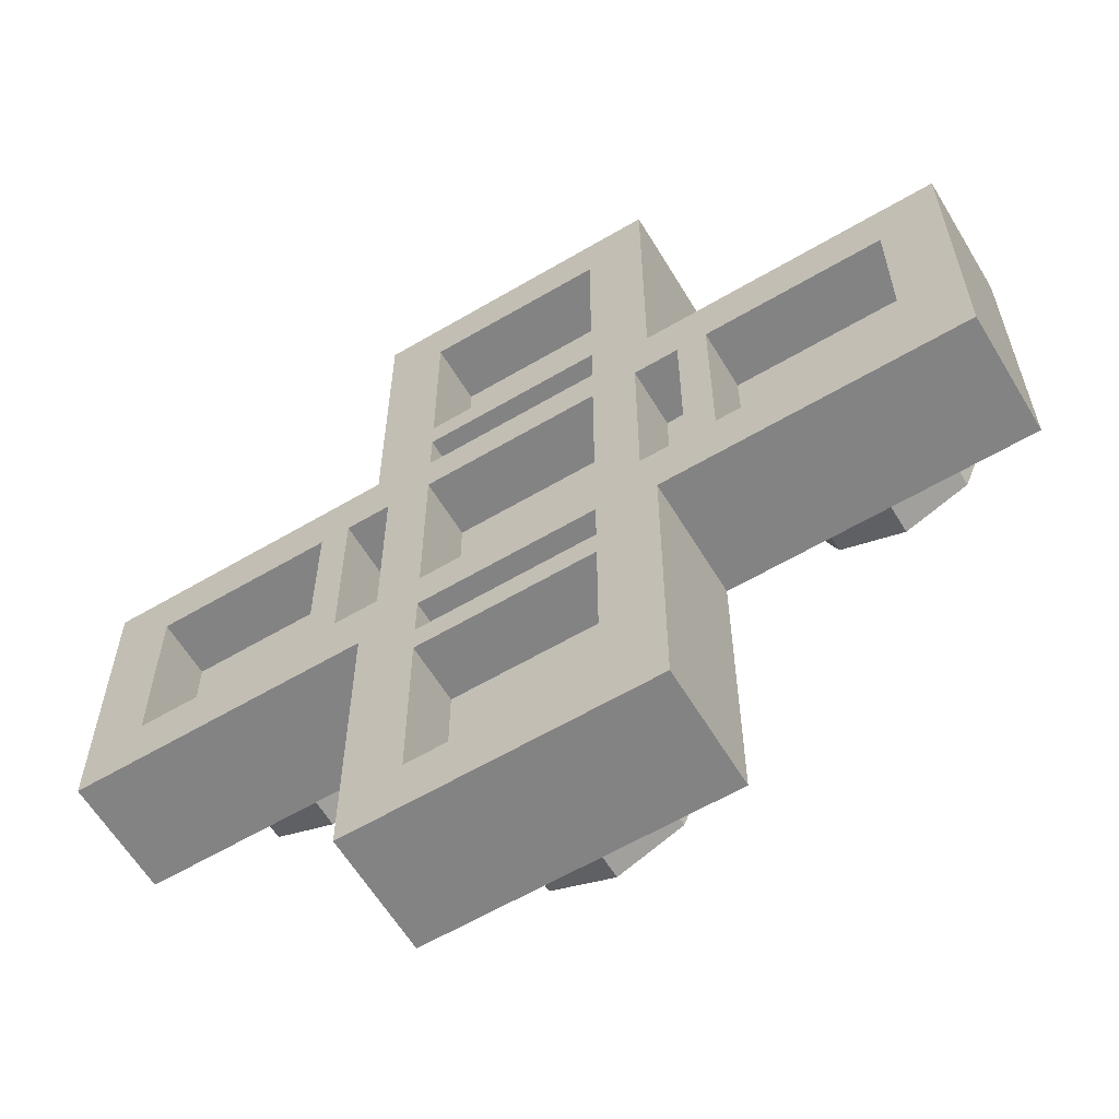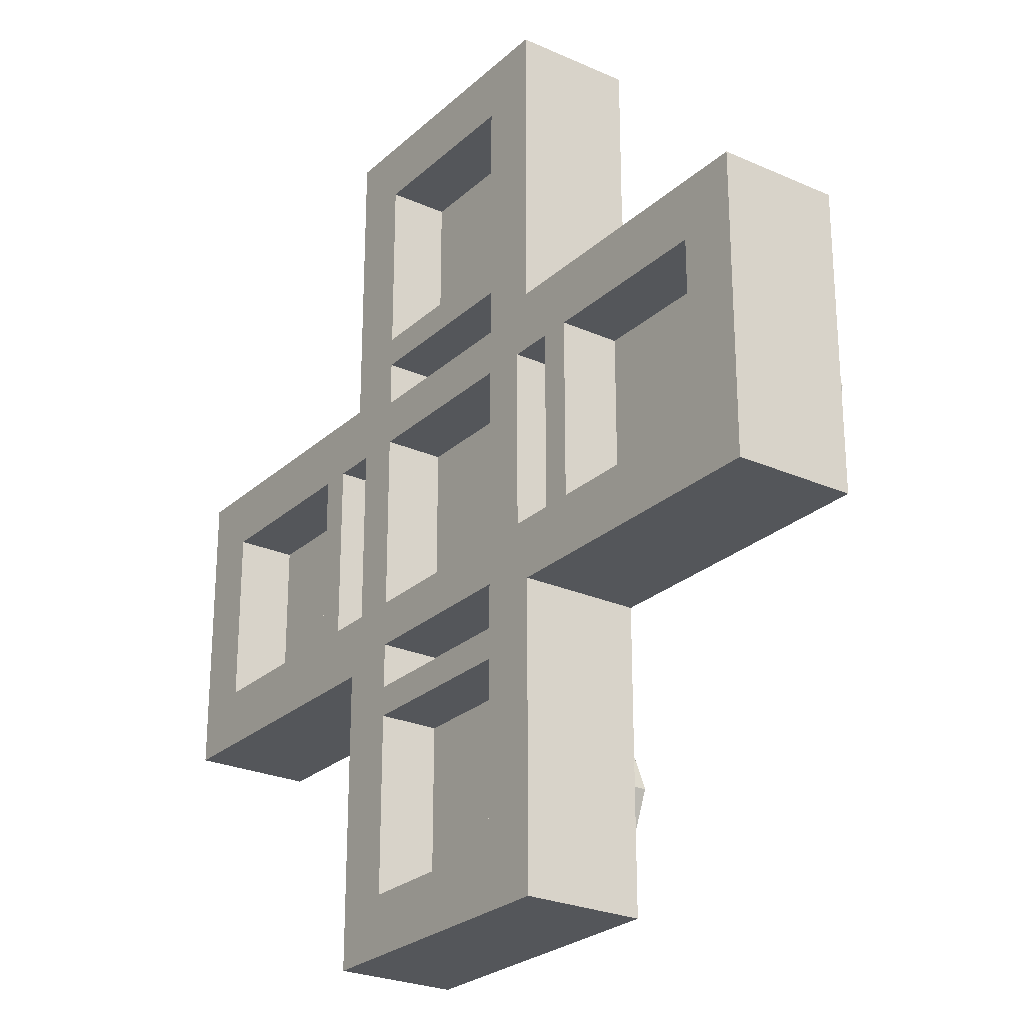
<metadata>
{"format":"obj","ext":"obj","renderer":"f3d","projection":"perspective","resolution":1024,"background":"white","views":[{"elev":-61.1,"azim":-149.0,"up":"+Z"},{"elev":-25.6,"azim":-125.5,"up":"+Z"}]}
</metadata>
<code>
v 1.5 0 -0.5
v 1.5 0.4 -0.5
v 1.5 0.4 0.5
v 1.5 0 0.5
v 1.5 0 0.5
v 1.5 0.4 0.5
v 0.5 0.4 0.5
v 0.5 0 0.5
v 1.5 0.4 -0.5
v 1.5 0 -0.5
v 0.5 0 -0.5
v 0.5 0.4 -0.5
v 1.5 0 -0.5
v 1.5 0 0.5
v 0.5 0 0.5
v 0.5 0 -0.5
v -1.5 0 0.5
v -1.5 0.4 0.5
v -1.5 0.4 -0.5
v -1.5 0 -0.5
v -1.5 0 -0.5
v -1.5 0.4 -0.5
v -0.5 0.4 -0.5
v -0.5 0 -0.5
v -1.5 0.4 0.5
v -1.5 0 0.5
v -0.5 0 0.5
v -0.5 0.4 0.5
v -1.5 0 0.5
v -1.5 0 -0.5
v -0.5 0 -0.5
v -0.5 0 0.5
v -0.5 0 0.5
v -0.5 0 -0.5
v 0.5 0 -0.5
v 0.5 0 0.5
v 0.5 0 -1.5
v 0.5 0 -0.5
v -0.5 0 -0.5
v -0.5 0 -1.5
v -0.5 0 -1.5
v -0.5 0 -0.5
v -0.5 0.4 -0.5
v -0.5 0.4 -1.5
v 0.5 0 -0.5
v 0.5 0 -1.5
v 0.5 0.4 -1.5
v 0.5 0.4 -0.5
v 0.5 0 -1.5
v -0.5 0 -1.5
v -0.5 0.4 -1.5
v 0.5 0.4 -1.5
v -0.5 0 1.5
v -0.5 0 0.5
v 0.5 0 0.5
v 0.5 0 1.5
v 0.5 0 1.5
v 0.5 0 0.5
v 0.5 0.4 0.5
v 0.5 0.4 1.5
v -0.5 0 0.5
v -0.5 0 1.5
v -0.5 0.4 1.5
v -0.5 0.4 0.5
v -0.5 0 1.5
v 0.5 0 1.5
v 0.5 0.4 1.5
v -0.5 0.4 1.5
v 0.45 0.2 0.3
v 0.6 0.2 0.3
v 0.6 0.2 -0.3
v 0.45 0.2 -0.3
v 0.45 0.2 0.3
v 0.45 0.4 0.3
v 0.6 0.4 0.3
v 0.6 0.2 0.3
v 0.45 0.2 -0.3
v 0.45 0.4 -0.3
v 0.45 0.4 0.3
v 0.45 0.2 0.3
v 0.6 0.2 -0.3
v 0.6 0.4 -0.3
v 0.45 0.4 -0.3
v 0.45 0.2 -0.3
v 0.6 0.2 0.3
v 0.6 0.4 0.3
v 0.6 0.4 -0.3
v 0.6 0.2 -0.3
v -0.6 0.2 0.3
v -0.45 0.2 0.3
v -0.45 0.2 -0.3
v -0.6 0.2 -0.3
v -0.6 0.2 0.3
v -0.6 0.4 0.3
v -0.45 0.4 0.3
v -0.45 0.2 0.3
v -0.6 0.2 -0.3
v -0.6 0.4 -0.3
v -0.6 0.4 0.3
v -0.6 0.2 0.3
v -0.45 0.2 -0.3
v -0.45 0.4 -0.3
v -0.6 0.4 -0.3
v -0.6 0.2 -0.3
v -0.45 0.2 0.3
v -0.45 0.4 0.3
v -0.45 0.4 -0.3
v -0.45 0.2 -0.3
v 0.3 0.2 0.6
v 0.3 0.2 0.45
v -0.3 0.2 0.45
v -0.3 0.2 0.6
v 0.3 0.2 0.6
v 0.3 0.4 0.6
v 0.3 0.4 0.45
v 0.3 0.2 0.45
v -0.3 0.2 0.6
v -0.3 0.4 0.6
v 0.3 0.4 0.6
v 0.3 0.2 0.6
v -0.3 0.2 0.45
v -0.3 0.4 0.45
v -0.3 0.4 0.6
v -0.3 0.2 0.6
v 0.3 0.2 0.45
v 0.3 0.4 0.45
v -0.3 0.4 0.45
v -0.3 0.2 0.45
v 0.3 0.2 -0.45
v 0.3 0.2 -0.6
v -0.3 0.2 -0.6
v -0.3 0.2 -0.45
v 0.3 0.2 -0.45
v 0.3 0.4 -0.45
v 0.3 0.4 -0.6
v 0.3 0.2 -0.6
v -0.3 0.2 -0.45
v -0.3 0.4 -0.45
v 0.3 0.4 -0.45
v 0.3 0.2 -0.45
v -0.3 0.2 -0.6
v -0.3 0.4 -0.6
v -0.3 0.4 -0.45
v -0.3 0.2 -0.45
v 0.3 0.2 -0.6
v 0.3 0.4 -0.6
v -0.3 0.4 -0.6
v -0.3 0.2 -0.6
v 0.3 0.4 -0.3
v 0.3 0.4 0.3
v 0.45 0.4 0.3
v 0.45 0.4 -0.3
v 0.6 0.4 -0.3
v 0.6 0.4 0.3
v 0.7 0.4 0.3
v 0.7 0.4 -0.3
v -0.3 0.4 -0.3
v 0.3 0.4 -0.3
v 0.3 0.4 -0.45
v -0.3 0.4 -0.45
v -0.3 0.4 -0.6
v 0.3 0.4 -0.6
v 0.3 0.4 -0.7
v -0.3 0.4 -0.7
v -0.3 0.4 0.3
v -0.3 0.4 -0.3
v -0.45 0.4 -0.3
v -0.45 0.4 0.3
v -0.6 0.4 0.3
v -0.6 0.4 -0.3
v -0.7 0.4 -0.3
v -0.7 0.4 0.3
v 0.3 0.4 0.3
v -0.3 0.4 0.3
v -0.3 0.4 0.45
v 0.3 0.4 0.45
v 0.3 0.4 0.6
v -0.3 0.4 0.6
v -0.3 0.4 0.7
v 0.3 0.4 0.7
v 1.5 0.4 0.5
v 1.3 0.4 0.3
v 0.7 0.4 0.3
v 0.5 0.4 0.5
v 0.5 0.4 0.5
v 0.7 0.4 0.3
v 0.6 0.4 0.3
v 0.5 0.4 0.5
v 0.6 0.4 0.3
v 0.45 0.4 0.3
v 0.5 0.4 0.5
v 0.45 0.4 0.3
v 0.3 0.4 0.3
v 0.3 0.4 0.45
v 1.5 0.4 -0.5
v 1.3 0.4 -0.3
v 1.3 0.4 0.3
v 1.5 0.4 0.5
v 0.5 0.4 -0.5
v 0.7 0.4 -0.3
v 1.3 0.4 -0.3
v 1.5 0.4 -0.5
v 0.6 0.4 -0.3
v 0.7 0.4 -0.3
v 0.5 0.4 -0.5
v 0.45 0.4 -0.3
v 0.6 0.4 -0.3
v 0.5 0.4 -0.5
v 0.5 0.4 -1.5
v 0.3 0.4 -1.3
v 0.3 0.4 -0.7
v 0.5 0.4 -0.5
v 0.5 0.4 -0.5
v 0.3 0.4 -0.7
v 0.3 0.4 -0.6
v 0.5 0.4 -0.5
v 0.3 0.4 -0.6
v 0.3 0.4 -0.45
v 0.5 0.4 -0.5
v 0.3 0.4 -0.45
v 0.3 0.4 -0.3
v 0.45 0.4 -0.3
v -0.5 0.4 -1.5
v -0.3 0.4 -1.3
v 0.3 0.4 -1.3
v 0.5 0.4 -1.5
v -0.5 0.4 -0.5
v -0.3 0.4 -0.7
v -0.3 0.4 -1.3
v -0.5 0.4 -1.5
v -0.3 0.4 -0.6
v -0.3 0.4 -0.7
v -0.5 0.4 -0.5
v -0.3 0.4 -0.45
v -0.3 0.4 -0.6
v -0.5 0.4 -0.5
v -1.5 0.4 -0.5
v -1.3 0.4 -0.3
v -0.7 0.4 -0.3
v -0.5 0.4 -0.5
v -0.5 0.4 -0.5
v -0.7 0.4 -0.3
v -0.6 0.4 -0.3
v -0.5 0.4 -0.5
v -0.6 0.4 -0.3
v -0.45 0.4 -0.3
v -0.5 0.4 -0.5
v -0.45 0.4 -0.3
v -0.3 0.4 -0.3
v -0.3 0.4 -0.45
v -1.5 0.4 0.5
v -1.3 0.4 0.3
v -1.3 0.4 -0.3
v -1.5 0.4 -0.5
v -0.5 0.4 0.5
v -0.7 0.4 0.3
v -1.3 0.4 0.3
v -1.5 0.4 0.5
v -0.6 0.4 0.3
v -0.7 0.4 0.3
v -0.5 0.4 0.5
v -0.45 0.4 0.3
v -0.6 0.4 0.3
v -0.5 0.4 0.5
v -0.5 0.4 1.5
v -0.3 0.4 1.3
v -0.3 0.4 0.7
v -0.5 0.4 0.5
v -0.5 0.4 0.5
v -0.3 0.4 0.7
v -0.3 0.4 0.6
v -0.5 0.4 0.5
v -0.3 0.4 0.6
v -0.3 0.4 0.45
v -0.5 0.4 0.5
v -0.3 0.4 0.45
v -0.3 0.4 0.3
v -0.45 0.4 0.3
v 0.5 0.4 1.5
v 0.3 0.4 1.3
v -0.3 0.4 1.3
v -0.5 0.4 1.5
v 0.5 0.4 0.5
v 0.3 0.4 0.7
v 0.3 0.4 1.3
v 0.5 0.4 1.5
v 0.3 0.4 0.6
v 0.3 0.4 0.7
v 0.5 0.4 0.5
v 0.3 0.4 0.45
v 0.3 0.4 0.6
v 0.5 0.4 0.5
v -0.7879 0 0.2121
v -0.7 0 0
v -0.7 -0.2 0
v -0.7879 -0.2 0.2121
v -1 0 0.3
v -0.7879 0 0.2121
v -0.7879 -0.2 0.2121
v -1 -0.2 0.3
v -1.212 0 0.2121
v -1 0 0.3
v -1 -0.2 0.3
v -1.212 -0.2 0.2121
v -1.3 0 0
v -1.212 0 0.2121
v -1.212 -0.2 0.2121
v -1.3 -0.2 0
v -1.212 0 -0.2121
v -1.3 0 0
v -1.3 -0.2 0
v -1.212 -0.2 -0.2121
v -1 0 -0.3
v -1.212 0 -0.2121
v -1.212 -0.2 -0.2121
v -1 -0.2 -0.3
v -0.7879 0 -0.2121
v -1 0 -0.3
v -1 -0.2 -0.3
v -0.7879 -0.2 -0.2121
v -0.7 0 0
v -0.7879 0 -0.2121
v -0.7879 -0.2 -0.2121
v -0.7 -0.2 0
v -1 -0.2 0
v -0.7 -0.2 0
v -0.7879 -0.2 0.2121
v -1 -0.2 0
v -0.7879 -0.2 0.2121
v -1 -0.2 0.3
v -1 -0.2 0
v -1 -0.2 0.3
v -1.212 -0.2 0.2121
v -1 -0.2 0
v -1.212 -0.2 0.2121
v -1.3 -0.2 0
v -1 -0.2 0
v -1.3 -0.2 0
v -1.212 -0.2 -0.2121
v -1 -0.2 0
v -1.212 -0.2 -0.2121
v -1 -0.2 -0.3
v -1 -0.2 0
v -1 -0.2 -0.3
v -0.7879 -0.2 -0.2121
v -1 -0.2 0
v -0.7879 -0.2 -0.2121
v -0.7 -0.2 0
v 0.2121 0 0.2121
v 0.3 0 0
v 0.3 -0.2 0
v 0.2121 -0.2 0.2121
v 0 0 0.3
v 0.2121 0 0.2121
v 0.2121 -0.2 0.2121
v 0 -0.2 0.3
v -0.2121 0 0.2121
v 0 0 0.3
v 0 -0.2 0.3
v -0.2121 -0.2 0.2121
v -0.3 0 0
v -0.2121 0 0.2121
v -0.2121 -0.2 0.2121
v -0.3 -0.2 0
v -0.2121 0 -0.2121
v -0.3 0 0
v -0.3 -0.2 0
v -0.2121 -0.2 -0.2121
v 0 0 -0.3
v -0.2121 0 -0.2121
v -0.2121 -0.2 -0.2121
v 0 -0.2 -0.3
v 0.2121 0 -0.2121
v 0 0 -0.3
v 0 -0.2 -0.3
v 0.2121 -0.2 -0.2121
v 0.3 0 0
v 0.2121 0 -0.2121
v 0.2121 -0.2 -0.2121
v 0.3 -0.2 0
v 0 -0.2 0
v 0.3 -0.2 0
v 0.2121 -0.2 0.2121
v 0 -0.2 0
v 0.2121 -0.2 0.2121
v 0 -0.2 0.3
v 0 -0.2 0
v 0 -0.2 0.3
v -0.2121 -0.2 0.2121
v 0 -0.2 0
v -0.2121 -0.2 0.2121
v -0.3 -0.2 0
v 0 -0.2 0
v -0.3 -0.2 0
v -0.2121 -0.2 -0.2121
v 0 -0.2 0
v -0.2121 -0.2 -0.2121
v 0 -0.2 -0.3
v 0 -0.2 0
v 0 -0.2 -0.3
v 0.2121 -0.2 -0.2121
v 0 -0.2 0
v 0.2121 -0.2 -0.2121
v 0.3 -0.2 0
v 1.212 0 0.2121
v 1.3 0 0
v 1.3 -0.2 0
v 1.212 -0.2 0.2121
v 1 0 0.3
v 1.212 0 0.2121
v 1.212 -0.2 0.2121
v 1 -0.2 0.3
v 0.7879 0 0.2121
v 1 0 0.3
v 1 -0.2 0.3
v 0.7879 -0.2 0.2121
v 0.7 0 0
v 0.7879 0 0.2121
v 0.7879 -0.2 0.2121
v 0.7 -0.2 0
v 0.7879 0 -0.2121
v 0.7 0 0
v 0.7 -0.2 0
v 0.7879 -0.2 -0.2121
v 1 0 -0.3
v 0.7879 0 -0.2121
v 0.7879 -0.2 -0.2121
v 1 -0.2 -0.3
v 1.212 0 -0.2121
v 1 0 -0.3
v 1 -0.2 -0.3
v 1.212 -0.2 -0.2121
v 1.3 0 0
v 1.212 0 -0.2121
v 1.212 -0.2 -0.2121
v 1.3 -0.2 0
v 1 -0.2 0
v 1.3 -0.2 0
v 1.212 -0.2 0.2121
v 1 -0.2 0
v 1.212 -0.2 0.2121
v 1 -0.2 0.3
v 1 -0.2 0
v 1 -0.2 0.3
v 0.7879 -0.2 0.2121
v 1 -0.2 0
v 0.7879 -0.2 0.2121
v 0.7 -0.2 0
v 1 -0.2 0
v 0.7 -0.2 0
v 0.7879 -0.2 -0.2121
v 1 -0.2 0
v 0.7879 -0.2 -0.2121
v 1 -0.2 -0.3
v 1 -0.2 0
v 1 -0.2 -0.3
v 1.212 -0.2 -0.2121
v 1 -0.2 0
v 1.212 -0.2 -0.2121
v 1.3 -0.2 0
v 0.2121 0 1.212
v 0.3 0 1
v 0.3 -0.2 1
v 0.2121 -0.2 1.212
v 0 0 1.3
v 0.2121 0 1.212
v 0.2121 -0.2 1.212
v 0 -0.2 1.3
v -0.2121 0 1.212
v 0 0 1.3
v 0 -0.2 1.3
v -0.2121 -0.2 1.212
v -0.3 0 1
v -0.2121 0 1.212
v -0.2121 -0.2 1.212
v -0.3 -0.2 1
v -0.2121 0 0.7879
v -0.3 0 1
v -0.3 -0.2 1
v -0.2121 -0.2 0.7879
v 0 0 0.7
v -0.2121 0 0.7879
v -0.2121 -0.2 0.7879
v 0 -0.2 0.7
v 0.2121 0 0.7879
v 0 0 0.7
v 0 -0.2 0.7
v 0.2121 -0.2 0.7879
v 0.3 0 1
v 0.2121 0 0.7879
v 0.2121 -0.2 0.7879
v 0.3 -0.2 1
v 0 -0.2 1
v 0.3 -0.2 1
v 0.2121 -0.2 1.212
v 0 -0.2 1
v 0.2121 -0.2 1.212
v 0 -0.2 1.3
v 0 -0.2 1
v 0 -0.2 1.3
v -0.2121 -0.2 1.212
v 0 -0.2 1
v -0.2121 -0.2 1.212
v -0.3 -0.2 1
v 0 -0.2 1
v -0.3 -0.2 1
v -0.2121 -0.2 0.7879
v 0 -0.2 1
v -0.2121 -0.2 0.7879
v 0 -0.2 0.7
v 0 -0.2 1
v 0 -0.2 0.7
v 0.2121 -0.2 0.7879
v 0 -0.2 1
v 0.2121 -0.2 0.7879
v 0.3 -0.2 1
v 0.2121 0 -0.7879
v 0.3 0 -1
v 0.3 -0.2 -1
v 0.2121 -0.2 -0.7879
v 0 0 -0.7
v 0.2121 0 -0.7879
v 0.2121 -0.2 -0.7879
v 0 -0.2 -0.7
v -0.2121 0 -0.7879
v 0 0 -0.7
v 0 -0.2 -0.7
v -0.2121 -0.2 -0.7879
v -0.3 0 -1
v -0.2121 0 -0.7879
v -0.2121 -0.2 -0.7879
v -0.3 -0.2 -1
v -0.2121 0 -1.212
v -0.3 0 -1
v -0.3 -0.2 -1
v -0.2121 -0.2 -1.212
v 0 0 -1.3
v -0.2121 0 -1.212
v -0.2121 -0.2 -1.212
v 0 -0.2 -1.3
v 0.2121 0 -1.212
v 0 0 -1.3
v 0 -0.2 -1.3
v 0.2121 -0.2 -1.212
v 0.3 0 -1
v 0.2121 0 -1.212
v 0.2121 -0.2 -1.212
v 0.3 -0.2 -1
v 0 -0.2 -1
v 0.3 -0.2 -1
v 0.2121 -0.2 -0.7879
v 0 -0.2 -1
v 0.2121 -0.2 -0.7879
v 0 -0.2 -0.7
v 0 -0.2 -1
v 0 -0.2 -0.7
v -0.2121 -0.2 -0.7879
v 0 -0.2 -1
v -0.2121 -0.2 -0.7879
v -0.3 -0.2 -1
v 0 -0.2 -1
v -0.3 -0.2 -1
v -0.2121 -0.2 -1.212
v 0 -0.2 -1
v -0.2121 -0.2 -1.212
v 0 -0.2 -1.3
v 0 -0.2 -1
v 0 -0.2 -1.3
v 0.2121 -0.2 -1.212
v 0 -0.2 -1
v 0.2121 -0.2 -1.212
v 0.3 -0.2 -1
v 0.7 0.2 0.3
v 1.3 0.2 0.3
v 1.3 0.2 -0.3
v 0.7 0.2 -0.3
v 0.7 0.2 0.3
v 0.7 0.4 0.3
v 1.3 0.4 0.3
v 1.3 0.2 0.3
v 0.7 0.2 -0.3
v 0.7 0.4 -0.3
v 0.7 0.4 0.3
v 0.7 0.2 0.3
v 1.3 0.2 -0.3
v 1.3 0.4 -0.3
v 0.7 0.4 -0.3
v 0.7 0.2 -0.3
v 1.3 0.2 0.3
v 1.3 0.4 0.3
v 1.3 0.4 -0.3
v 1.3 0.2 -0.3
v -1.3 0.2 0.3
v -0.7 0.2 0.3
v -0.7 0.2 -0.3
v -1.3 0.2 -0.3
v -1.3 0.2 0.3
v -1.3 0.4 0.3
v -0.7 0.4 0.3
v -0.7 0.2 0.3
v -1.3 0.2 -0.3
v -1.3 0.4 -0.3
v -1.3 0.4 0.3
v -1.3 0.2 0.3
v -0.7 0.2 -0.3
v -0.7 0.4 -0.3
v -1.3 0.4 -0.3
v -1.3 0.2 -0.3
v -0.7 0.2 0.3
v -0.7 0.4 0.3
v -0.7 0.4 -0.3
v -0.7 0.2 -0.3
v -0.3 0.2 0.3
v 0.3 0.2 0.3
v 0.3 0.2 -0.3
v -0.3 0.2 -0.3
v -0.3 0.2 0.3
v -0.3 0.4 0.3
v 0.3 0.4 0.3
v 0.3 0.2 0.3
v -0.3 0.2 -0.3
v -0.3 0.4 -0.3
v -0.3 0.4 0.3
v -0.3 0.2 0.3
v 0.3 0.2 -0.3
v 0.3 0.4 -0.3
v -0.3 0.4 -0.3
v -0.3 0.2 -0.3
v 0.3 0.2 0.3
v 0.3 0.4 0.3
v 0.3 0.4 -0.3
v 0.3 0.2 -0.3
v -0.3 0.2 -0.7
v 0.3 0.2 -0.7
v 0.3 0.2 -1.3
v -0.3 0.2 -1.3
v -0.3 0.2 -0.7
v -0.3 0.4 -0.7
v 0.3 0.4 -0.7
v 0.3 0.2 -0.7
v -0.3 0.2 -1.3
v -0.3 0.4 -1.3
v -0.3 0.4 -0.7
v -0.3 0.2 -0.7
v 0.3 0.2 -1.3
v 0.3 0.4 -1.3
v -0.3 0.4 -1.3
v -0.3 0.2 -1.3
v 0.3 0.2 -0.7
v 0.3 0.4 -0.7
v 0.3 0.4 -1.3
v 0.3 0.2 -1.3
v -0.3 0.2 1.3
v 0.3 0.2 1.3
v 0.3 0.2 0.7
v -0.3 0.2 0.7
v -0.3 0.2 1.3
v -0.3 0.4 1.3
v 0.3 0.4 1.3
v 0.3 0.2 1.3
v -0.3 0.2 0.7
v -0.3 0.4 0.7
v -0.3 0.4 1.3
v -0.3 0.2 1.3
v 0.3 0.2 0.7
v 0.3 0.4 0.7
v -0.3 0.4 0.7
v -0.3 0.2 0.7
v 0.3 0.2 1.3
v 0.3 0.4 1.3
v 0.3 0.4 0.7
v 0.3 0.2 0.7
g mesh382483
f 1 2 3
f 3 4 1
g mesh382484
f 5 6 7
f 7 8 5
g mesh382485
f 9 10 11
f 11 12 9
g mesh382486
f 13 14 15
f 15 16 13
g mesh382488
f 17 18 19
f 19 20 17
g mesh382489
f 21 22 23
f 23 24 21
g mesh382490
f 25 26 27
f 27 28 25
g mesh382491
f 29 30 31
f 31 32 29
f 33 34 35
f 35 36 33
g mesh382493
f 37 38 39
f 39 40 37
g mesh382494
f 41 42 43
f 43 44 41
g mesh382495
f 45 46 47
f 47 48 45
g mesh382496
f 49 50 51
f 51 52 49
g mesh382498
f 53 54 55
f 55 56 53
g mesh382499
f 57 58 59
f 59 60 57
g mesh382500
f 61 62 63
f 63 64 61
g mesh382501
f 65 66 67
f 67 68 65
g mesh382504
f 69 70 71
f 71 72 69
f 73 74 75
f 75 76 73
f 77 78 79
f 79 80 77
f 81 82 83
f 83 84 81
f 85 86 87
f 87 88 85
g mesh382506
f 89 90 91
f 91 92 89
f 93 94 95
f 95 96 93
f 97 98 99
f 99 100 97
f 101 102 103
f 103 104 101
f 105 106 107
f 107 108 105
g mesh382508
f 109 110 111
f 111 112 109
f 113 114 115
f 115 116 113
f 117 118 119
f 119 120 117
f 121 122 123
f 123 124 121
f 125 126 127
f 127 128 125
g mesh382510
f 129 130 131
f 131 132 129
f 133 134 135
f 135 136 133
f 137 138 139
f 139 140 137
f 141 142 143
f 143 144 141
f 145 146 147
f 147 148 145
g mesh382512
f 149 150 151
f 151 152 149
f 153 154 155
f 155 156 153
f 157 158 159
f 159 160 157
f 161 162 163
f 163 164 161
f 165 166 167
f 167 168 165
f 169 170 171
f 171 172 169
f 173 174 175
f 175 176 173
f 177 178 179
f 179 180 177
g mesh382513
f 181 182 183
f 183 184 181
f 185 186 187
f 188 189 190
f 191 192 193
f 193 194 191
f 195 196 197
f 197 198 195
f 199 200 201
f 201 202 199
f 203 204 205
f 206 207 208
f 209 210 211
f 211 212 209
f 213 214 215
f 216 217 218
f 219 220 221
f 221 222 219
f 223 224 225
f 225 226 223
f 227 228 229
f 229 230 227
f 231 232 233
f 234 235 236
f 237 238 239
f 239 240 237
f 241 242 243
f 244 245 246
f 247 248 249
f 249 250 247
f 251 252 253
f 253 254 251
f 255 256 257
f 257 258 255
f 259 260 261
f 262 263 264
f 265 266 267
f 267 268 265
f 269 270 271
f 272 273 274
f 275 276 277
f 277 278 275
f 279 280 281
f 281 282 279
f 283 284 285
f 285 286 283
f 287 288 289
f 290 291 292
g mesh382519
f 293 295 294
f 295 293 296
f 297 299 298
f 299 297 300
f 301 303 302
f 303 301 304
f 305 307 306
f 307 305 308
f 309 311 310
f 311 309 312
f 313 315 314
f 315 313 316
f 317 319 318
f 319 317 320
f 321 323 322
f 323 321 324
g mesh382521
f 325 326 327
f 328 329 330
f 331 332 333
f 334 335 336
f 337 338 339
f 340 341 342
f 343 344 345
f 346 347 348
g mesh382527
f 349 351 350
f 351 349 352
f 353 355 354
f 355 353 356
f 357 359 358
f 359 357 360
f 361 363 362
f 363 361 364
f 365 367 366
f 367 365 368
f 369 371 370
f 371 369 372
f 373 375 374
f 375 373 376
f 377 379 378
f 379 377 380
g mesh382529
f 381 382 383
f 384 385 386
f 387 388 389
f 390 391 392
f 393 394 395
f 396 397 398
f 399 400 401
f 402 403 404
g mesh382535
f 405 407 406
f 407 405 408
f 409 411 410
f 411 409 412
f 413 415 414
f 415 413 416
f 417 419 418
f 419 417 420
f 421 423 422
f 423 421 424
f 425 427 426
f 427 425 428
f 429 431 430
f 431 429 432
f 433 435 434
f 435 433 436
g mesh382537
f 437 438 439
f 440 441 442
f 443 444 445
f 446 447 448
f 449 450 451
f 452 453 454
f 455 456 457
f 458 459 460
g mesh382544
f 461 463 462
f 463 461 464
f 465 467 466
f 467 465 468
f 469 471 470
f 471 469 472
f 473 475 474
f 475 473 476
f 477 479 478
f 479 477 480
f 481 483 482
f 483 481 484
f 485 487 486
f 487 485 488
f 489 491 490
f 491 489 492
g mesh382546
f 493 494 495
f 496 497 498
f 499 500 501
f 502 503 504
f 505 506 507
f 508 509 510
f 511 512 513
f 514 515 516
g mesh382552
f 517 519 518
f 519 517 520
f 521 523 522
f 523 521 524
f 525 527 526
f 527 525 528
f 529 531 530
f 531 529 532
f 533 535 534
f 535 533 536
f 537 539 538
f 539 537 540
f 541 543 542
f 543 541 544
f 545 547 546
f 547 545 548
g mesh382554
f 549 550 551
f 552 553 554
f 555 556 557
f 558 559 560
f 561 562 563
f 564 565 566
f 567 568 569
f 570 571 572
g mesh382559
f 573 574 575
f 575 576 573
f 577 578 579
f 579 580 577
f 581 582 583
f 583 584 581
f 585 586 587
f 587 588 585
f 589 590 591
f 591 592 589
g mesh382563
f 593 594 595
f 595 596 593
f 597 598 599
f 599 600 597
f 601 602 603
f 603 604 601
f 605 606 607
f 607 608 605
f 609 610 611
f 611 612 609
g mesh382567
f 613 614 615
f 615 616 613
f 617 618 619
f 619 620 617
f 621 622 623
f 623 624 621
f 625 626 627
f 627 628 625
f 629 630 631
f 631 632 629
g mesh382571
f 633 634 635
f 635 636 633
f 637 638 639
f 639 640 637
f 641 642 643
f 643 644 641
f 645 646 647
f 647 648 645
f 649 650 651
f 651 652 649
g mesh382575
f 653 654 655
f 655 656 653
f 657 658 659
f 659 660 657
f 661 662 663
f 663 664 661
f 665 666 667
f 667 668 665
f 669 670 671
f 671 672 669

</code>
